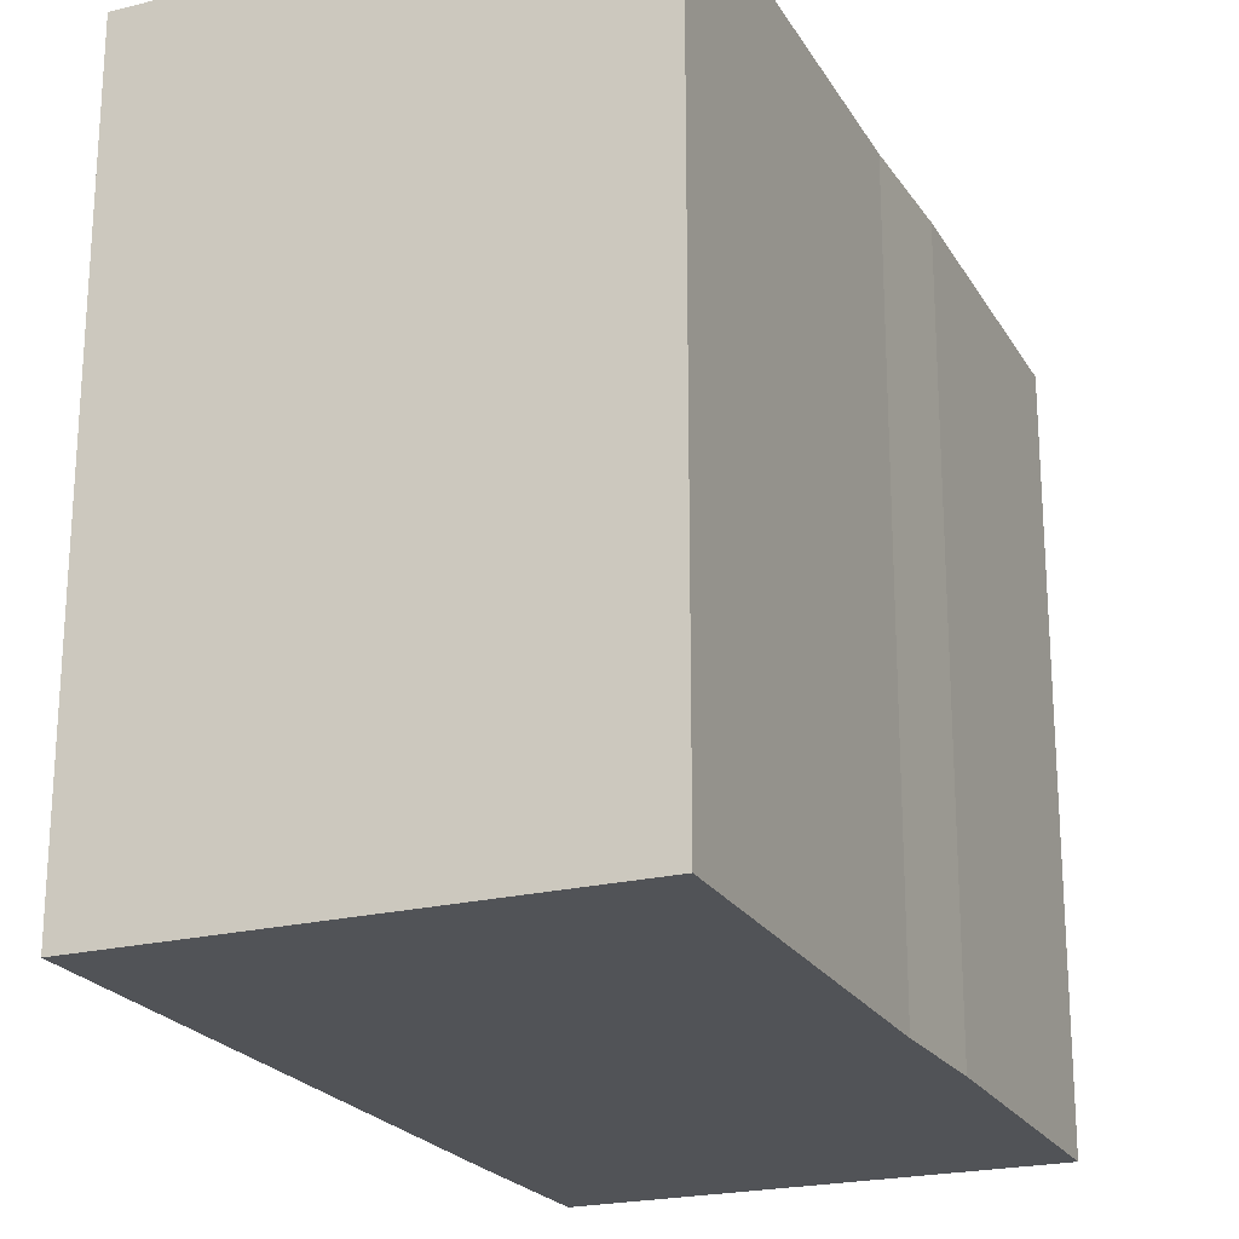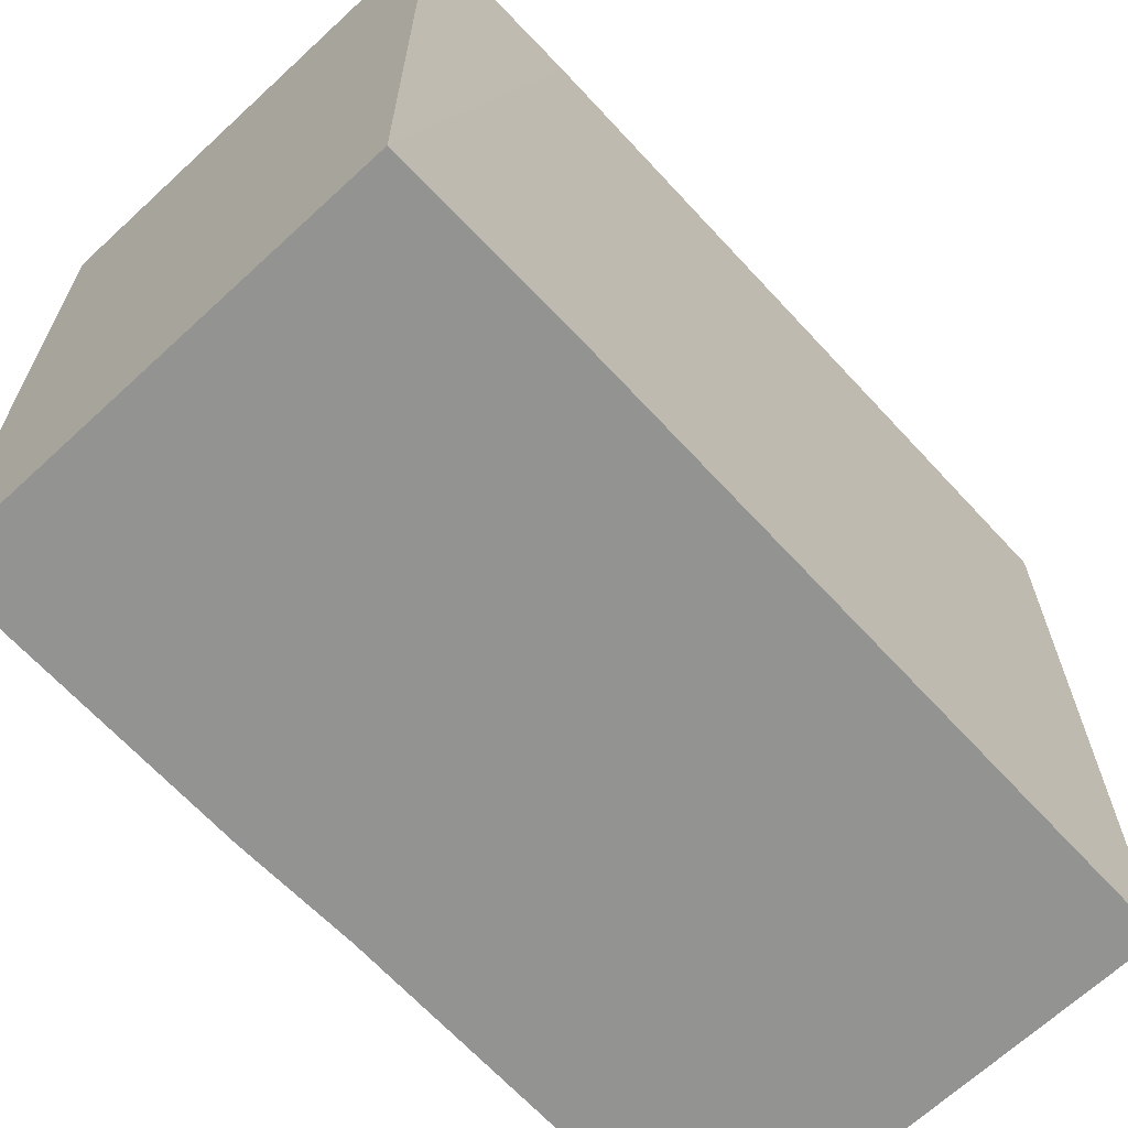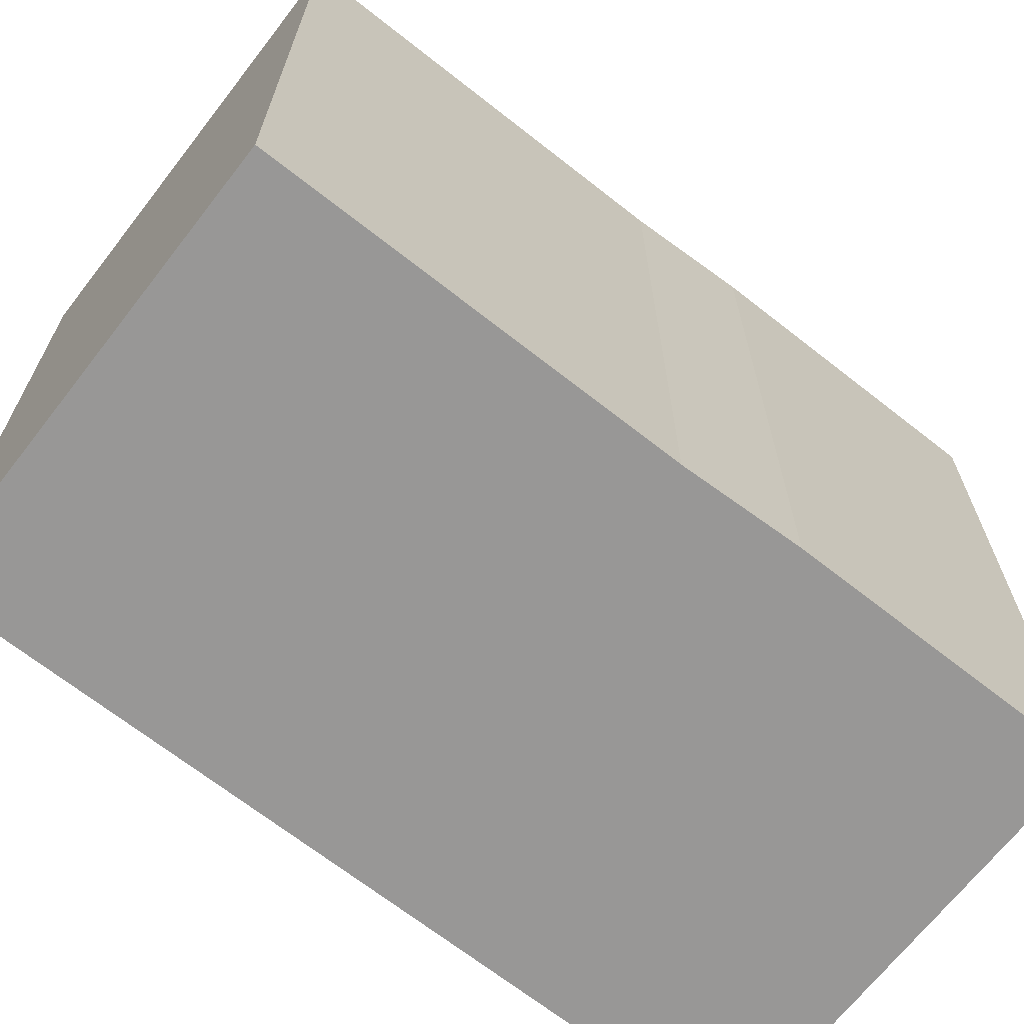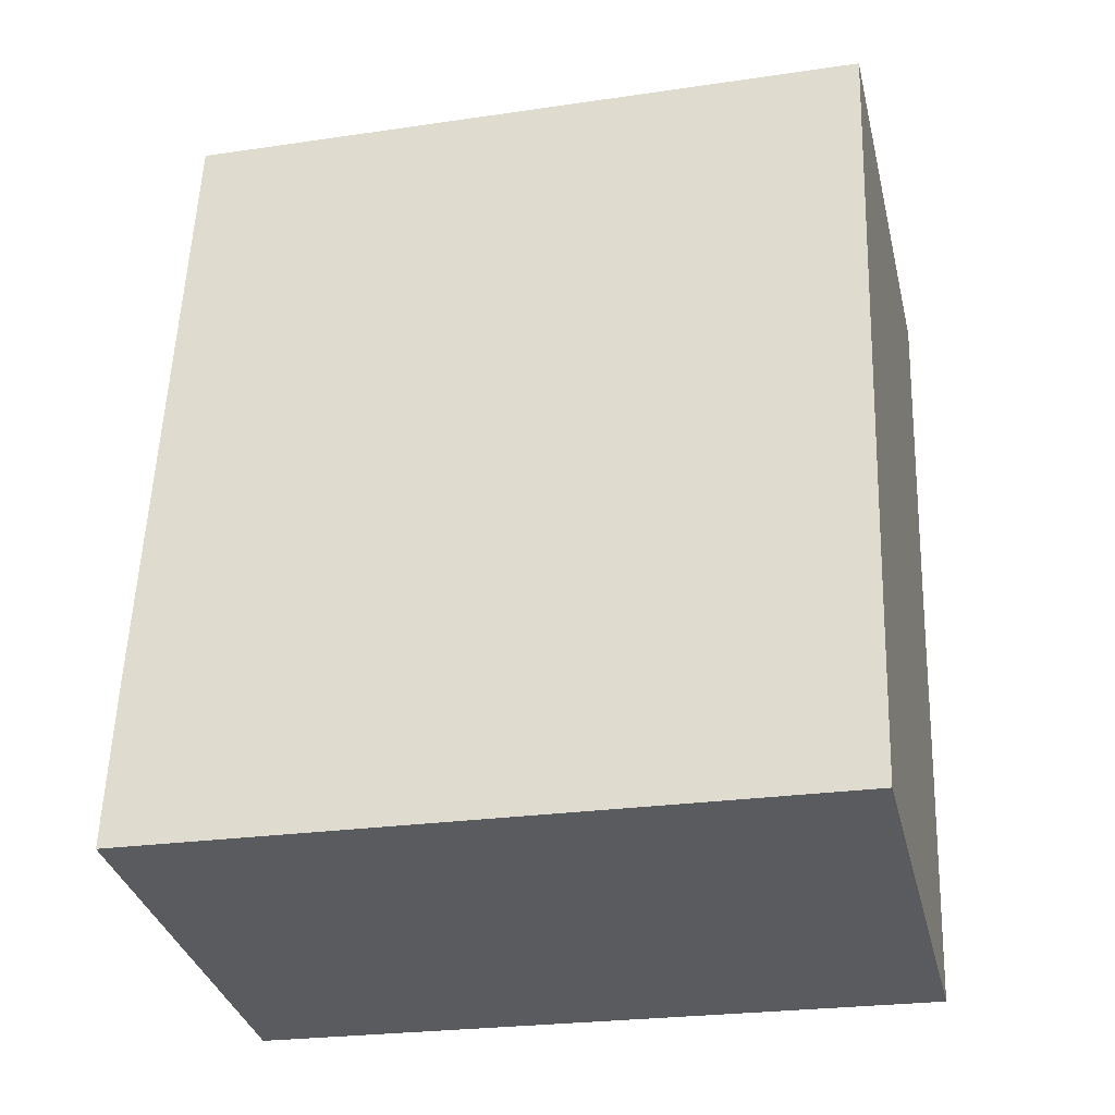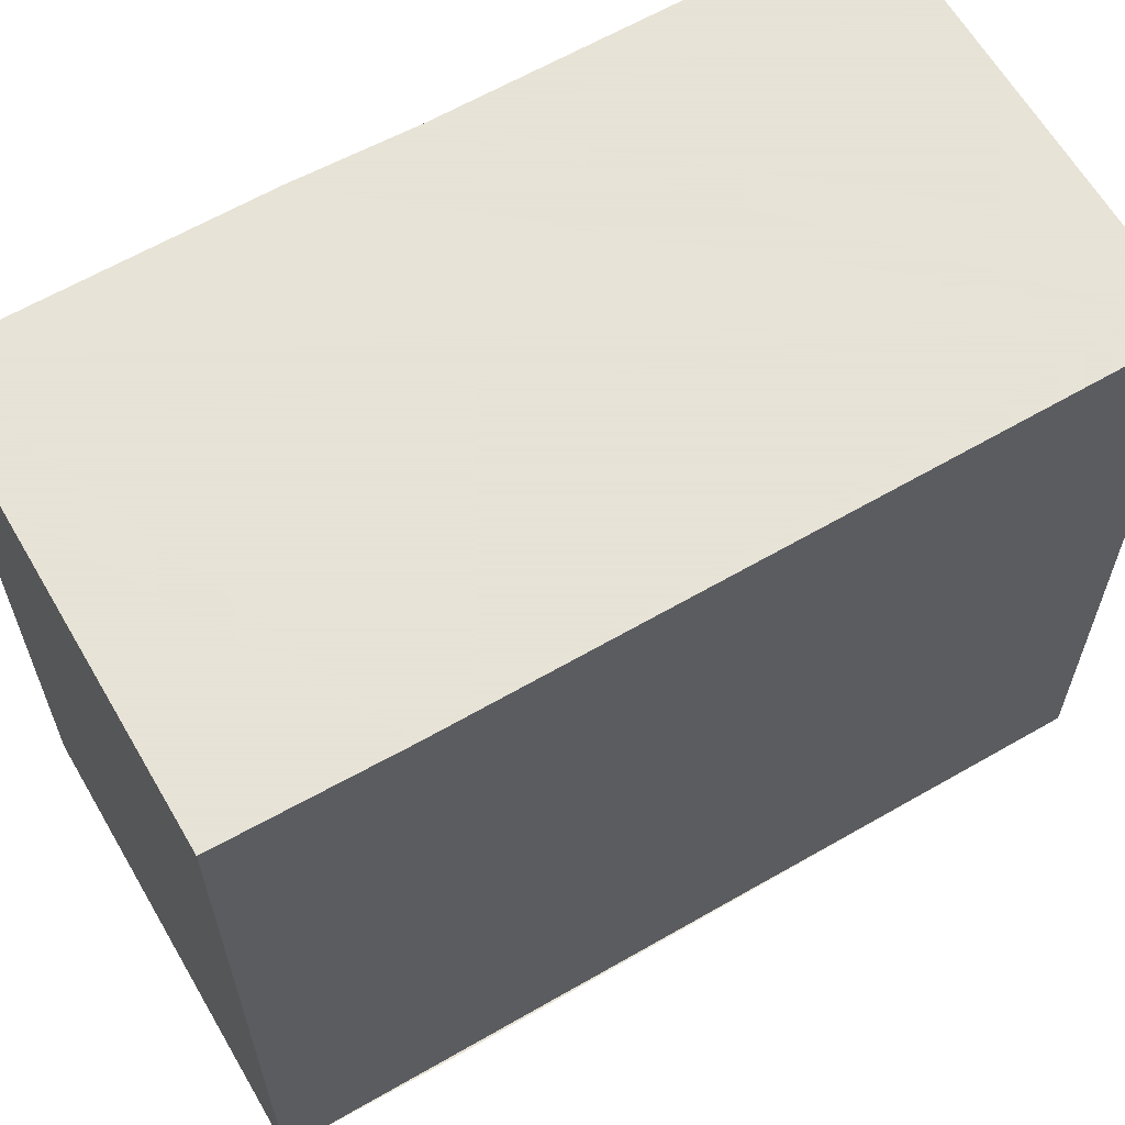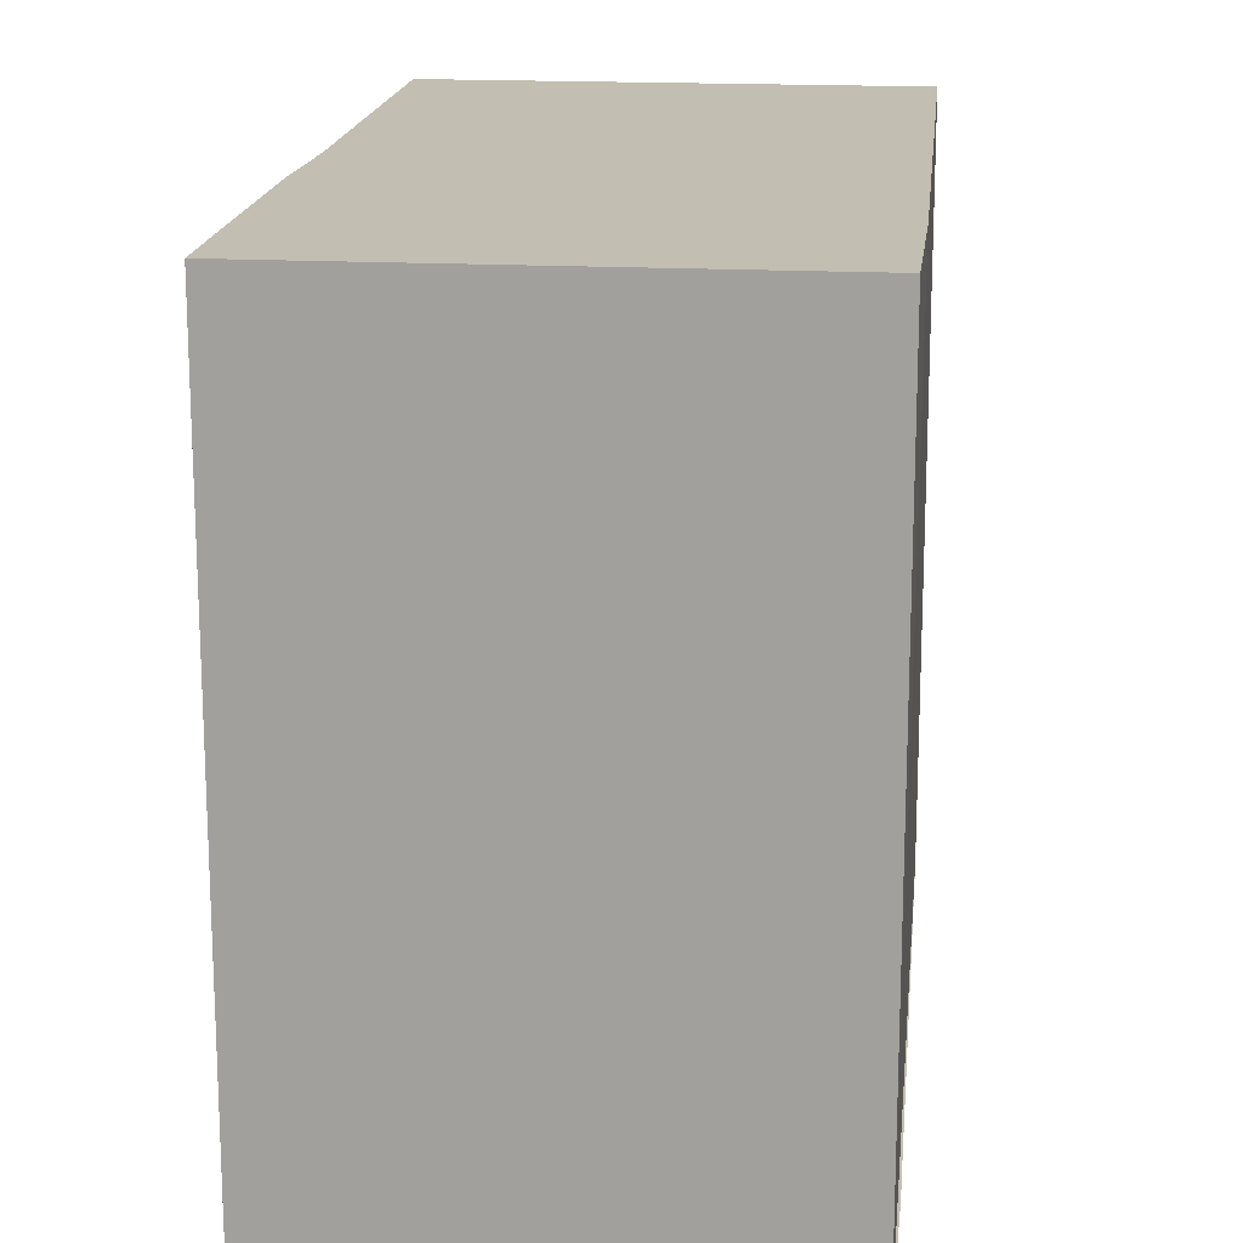
<metadata>
{"format":"obj","ext":"obj","renderer":"f3d","projection":"perspective","resolution":1024,"background":"white","views":[{"elev":-22.2,"azim":32.0,"up":"+Y"},{"elev":-66.6,"azim":-128.2,"up":"+Y"},{"elev":-68.3,"azim":60.9,"up":"+Y"},{"elev":-24.7,"azim":-76.5,"up":"+Z"},{"elev":62.8,"azim":-111.3,"up":"+Y"},{"elev":17.1,"azim":-165.0,"up":"+Y"}]}
</metadata>
<code>
v  13.74 19.11 9.411
v  3.493 19.11 22.2
v  15.5 19.11 20.36
v  13.34 19.11 6.214
v  12.04 19.11 -1.887
v  0.651 19.11 4.515
v  0 19.11 1.17e-15
v  15.5 -1.247e-15 20.36
v  13.74 -5.763e-16 9.411
v  13.34 -3.805e-16 6.214
v  12.04 1.155e-16 -1.887
v  0 0 0
v  3.493 -1.359e-15 22.2
v  0.651 -2.765e-16 4.515
g defaultobject
f 1 2 3
f 2 1 4
f 2 4 5
f 2 5 6
f 6 5 7
f 8 1 3
f 1 8 9
f 9 4 1
f 4 9 10
f 10 5 4
f 5 10 11
f 11 7 5
f 7 11 12
f 12 6 7
f 6 12 2
f 2 12 13
f 13 12 14
f 13 3 2
f 3 13 8
f 10 12 11
f 12 10 9
f 12 9 8
f 12 8 14
f 14 8 13

</code>
